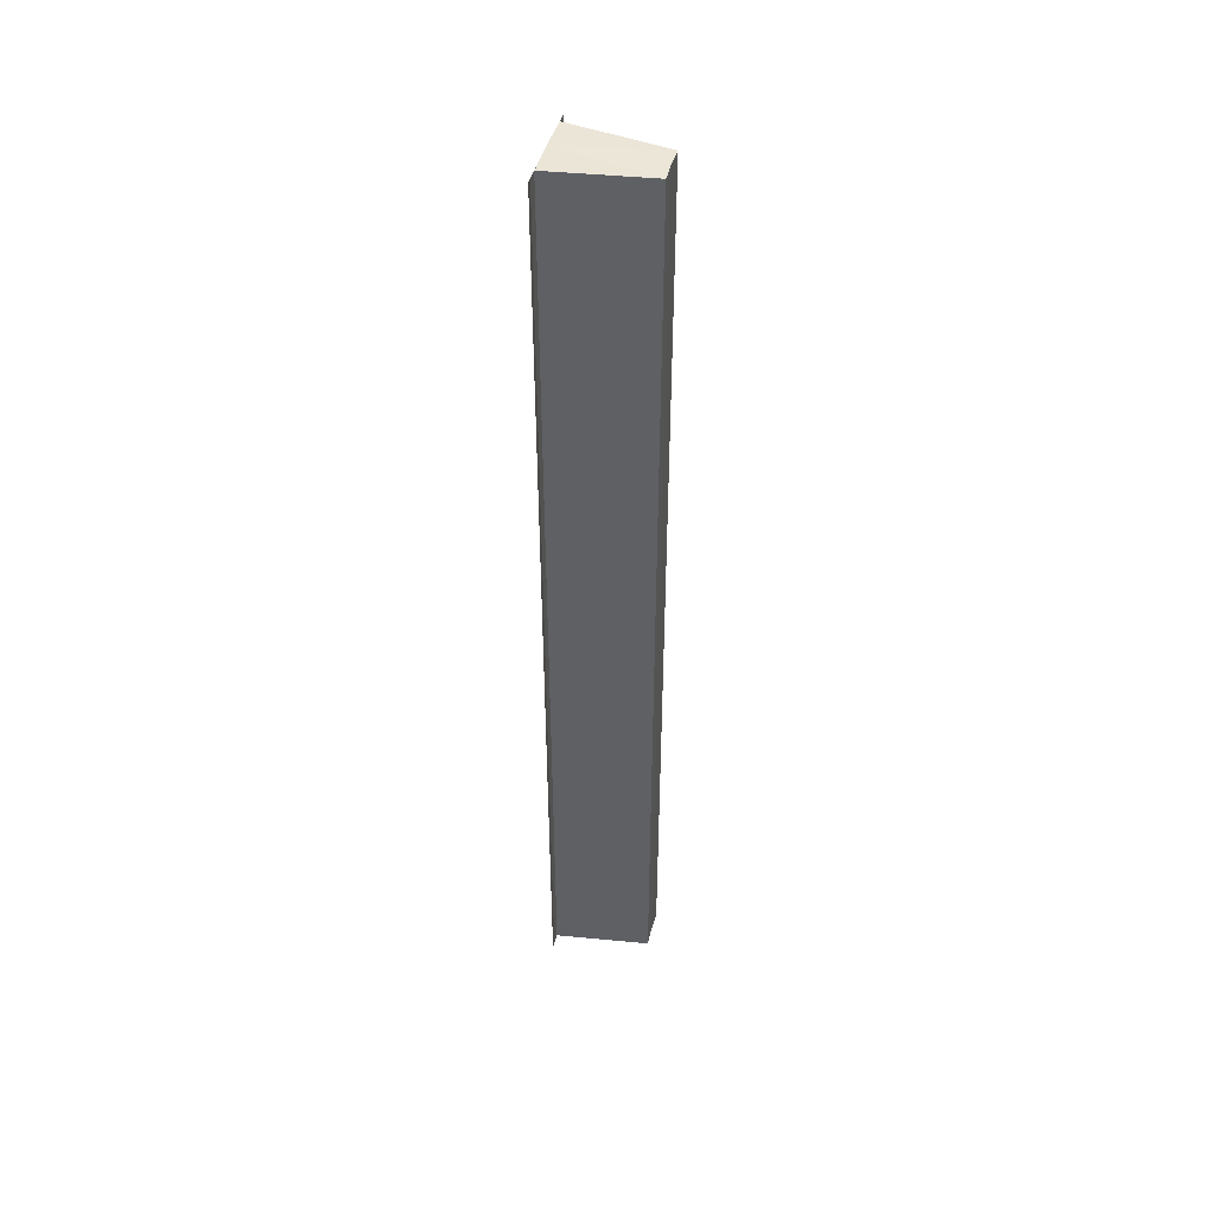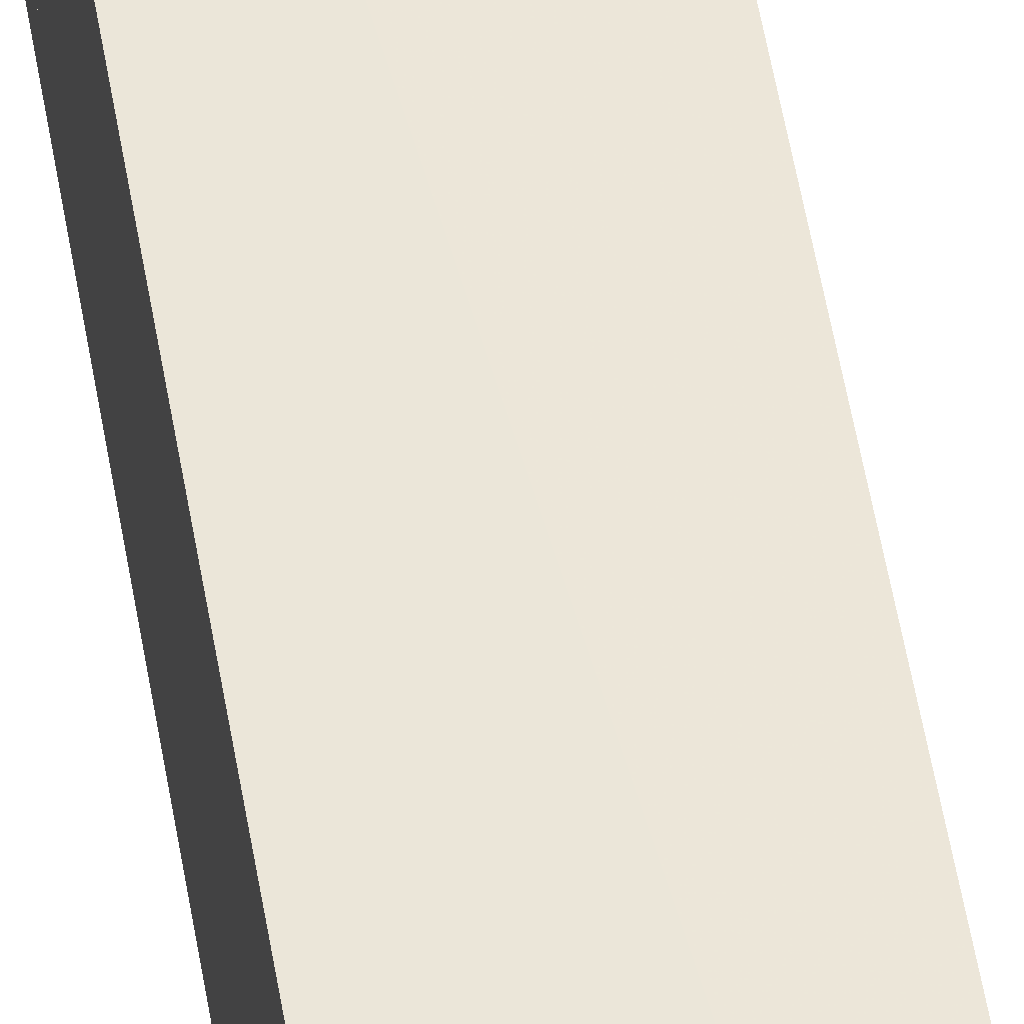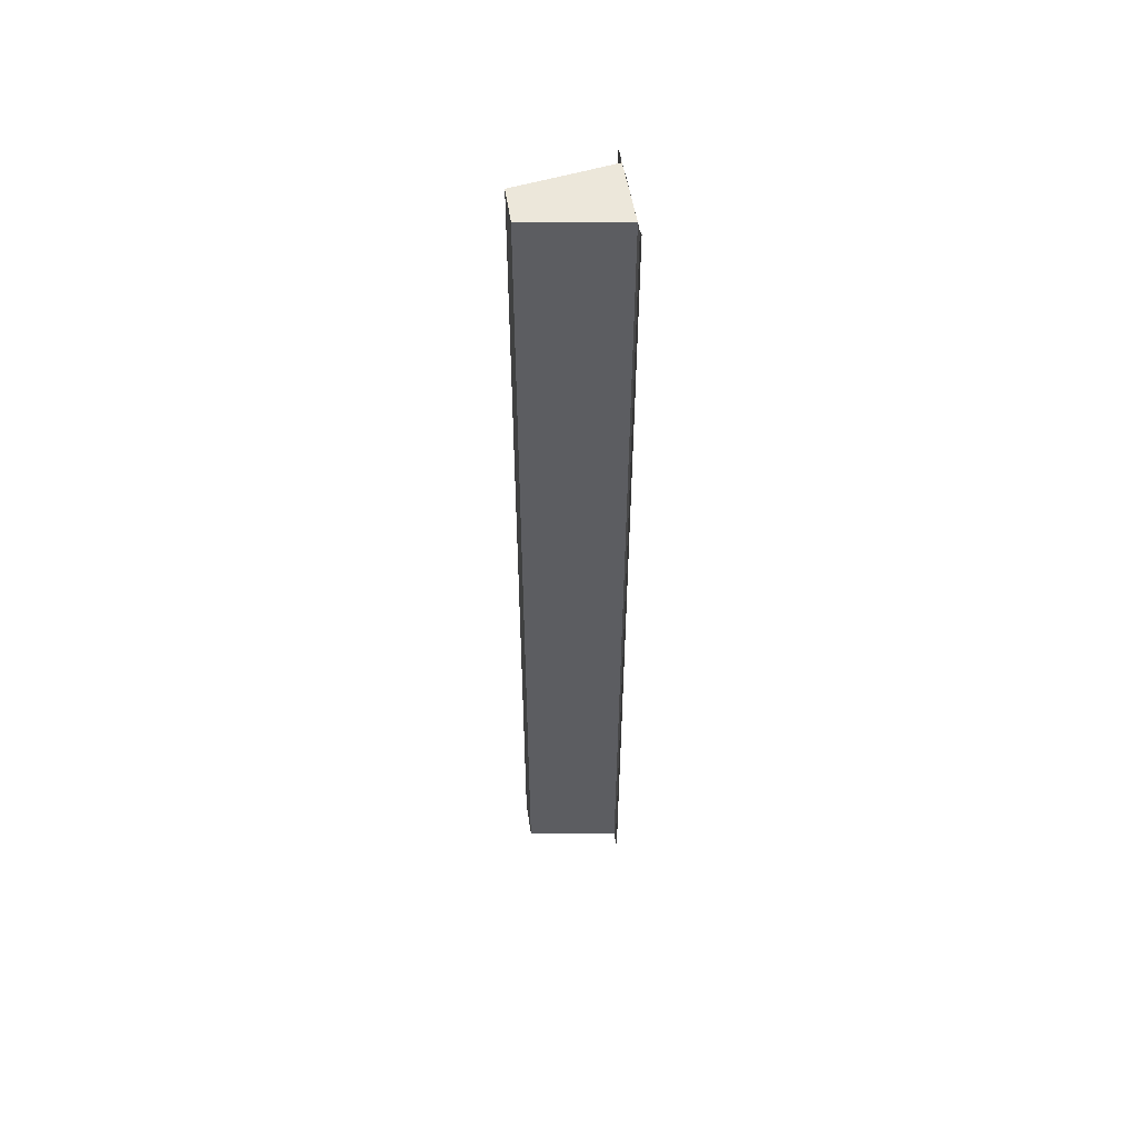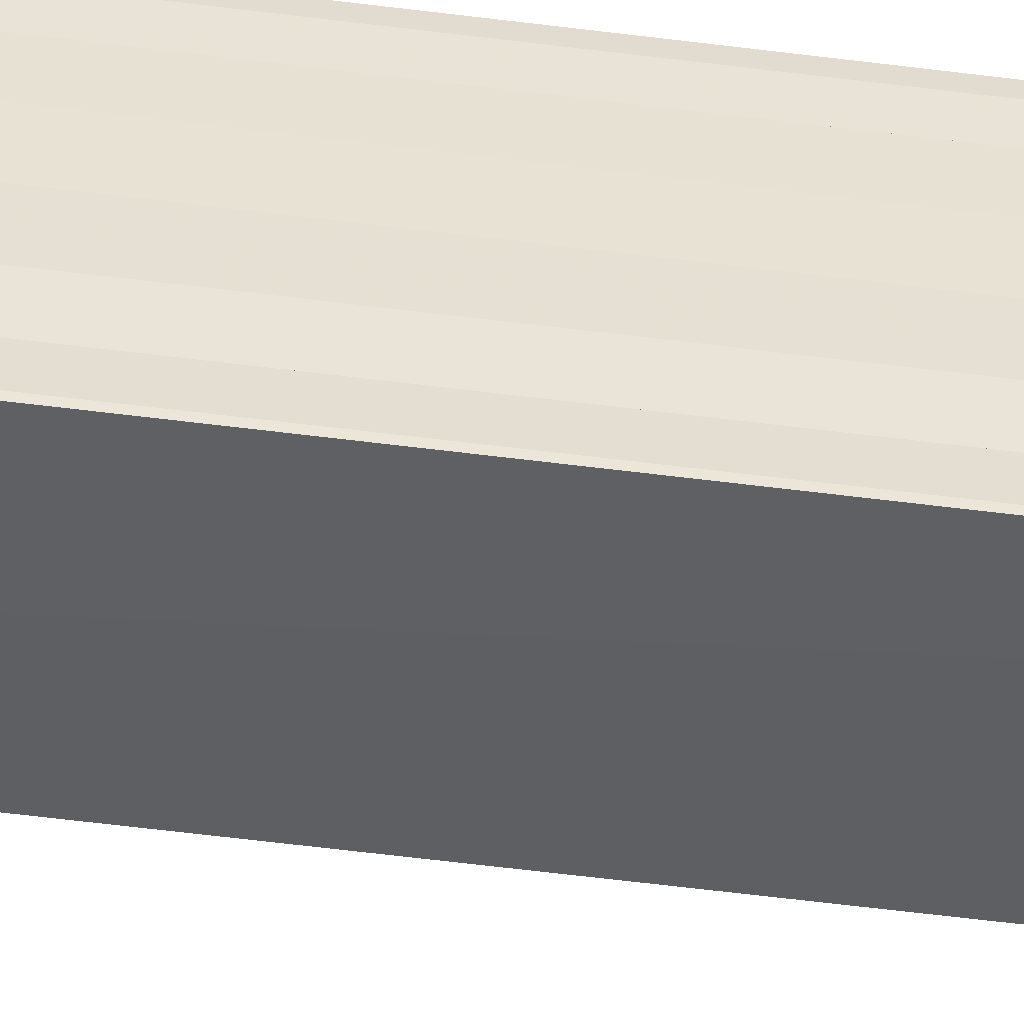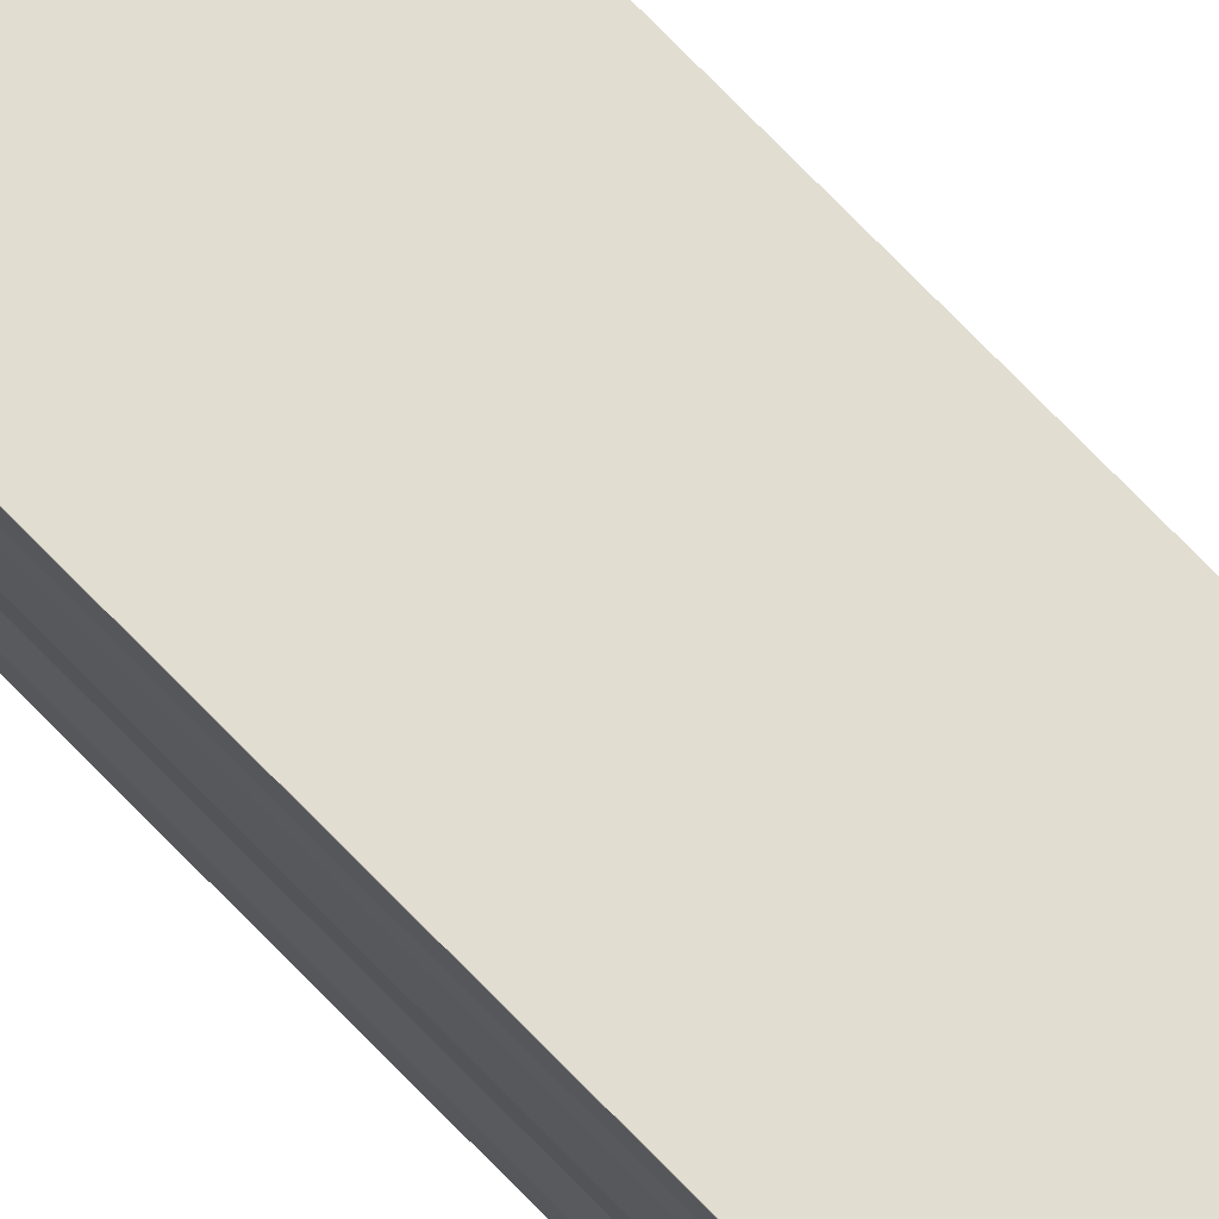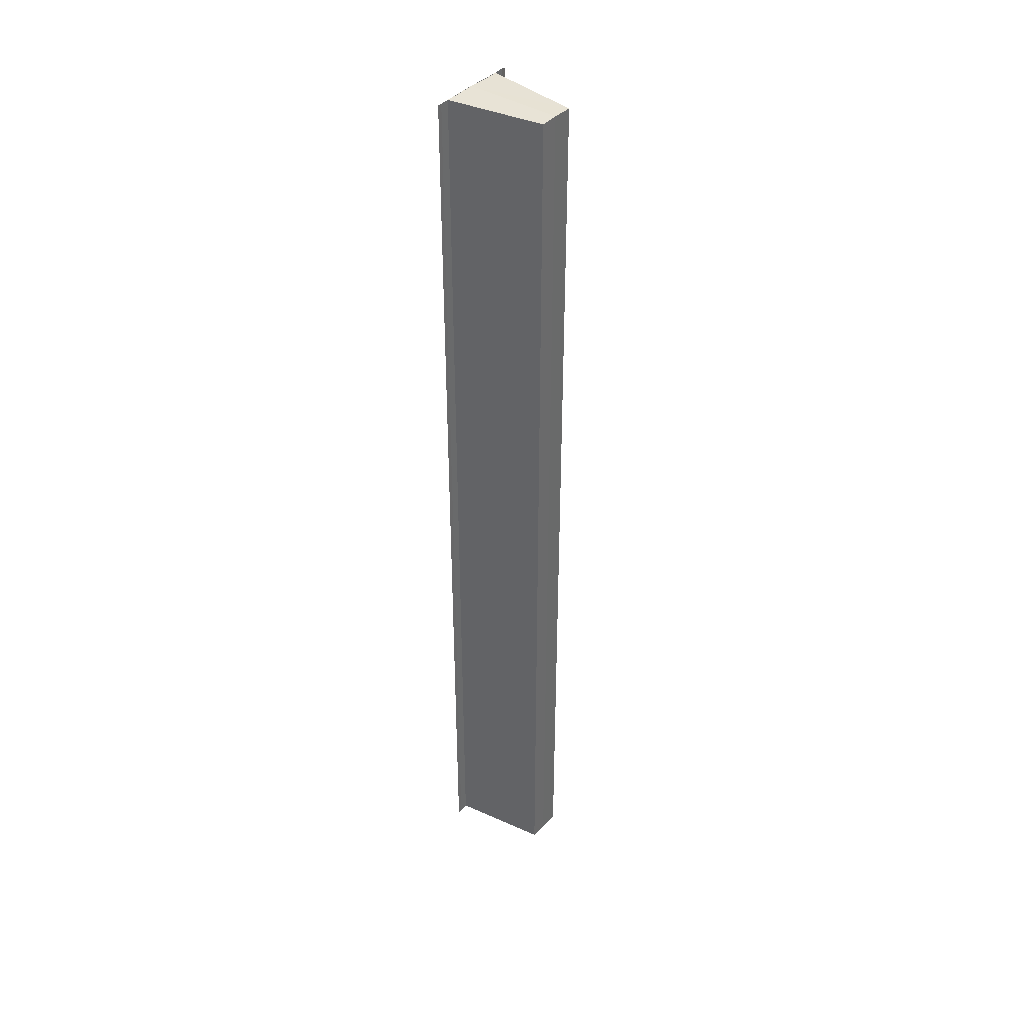
<metadata>
{"format":"obj","ext":"obj","renderer":"f3d","projection":"perspective","resolution":1024,"background":"white","views":[{"elev":45.7,"azim":15.0,"up":"+Y"},{"elev":48.4,"azim":-8.8,"up":"+Z"},{"elev":53.5,"azim":170.6,"up":"+Y"},{"elev":-51.1,"azim":-98.2,"up":"+Z"},{"elev":76.1,"azim":-44.5,"up":"+Z"},{"elev":39.7,"azim":37.8,"up":"+Y"}]}
</metadata>
<code>
o 7781
v 2247 1888 14.08
v 2247 1888 14.09
v 2247 1888 14.08
v 2247 1888 14.08
v 2247 1888 14.08
v 2247 1888 14.08
v 2247 1888 14.08
v 2247 1888 14.09
v 2247 1888 14.09
v 2247 1888 14.08
v 2247 1888 14.08
v 2247 1888 14.09
v 2247 1888 14.08
v 2247 1888 14.08
v 2247 1888 14.08
v 2247 1888 14.08
v 2247 1888 14.09
v 2247 1888 14.09
v 2247 1888 14.09
v 2247 1888 14.09
v 2247 1888 14.09
v 2247 1888 14.09
v 2247 1888 14.09
v 2247 1888 14.09
v 2247 1888 14.09
v 2247 1888 14.08
v 2247 1888 14.08
v 2247 1888 14.08
v 2247 1888 14.08
v 2247 1888 14.08
v 2247 1888 14.08
v 2247 1888 14.08
v 2247 1888 14.09
v 2247 1888 14.09
v 2247 1888 14.09
v 2247 1888 14.09
v 2247 1888 14.09
v 2247 1888 14.09
v 2247 1888 14.09
v 2247 1888 14.09
v 2247 1888 14.09
v 2247 1888 14.09
v 2247 1888 14.09
v 2247 1888 14.08
v 2247 1888 14.08
v 2247 1888 14.08
v 2247 1888 14.08
v 2247 1888 14.08
v 2247 1888 14.08
v 2247 1888 14.08
v 2247 1888 14.09
v 2247 1888 14.09
v 2247 1888 14.08
v 2247 1888 14.08
v 2247 1888 14.08
v 2247 1888 14.08
v 2247 1888 14.08
v 2247 1888 14.08
v 2247 1888 14.08
f 1 2 3
f 4 1 5
f 5 6 7
f 7 8 9
f 10 8 11
f 10 12 8
f 10 11 13
f 10 13 14
f 15 13 16
f 17 12 18
f 19 12 18
f 20 21 17
f 22 21 19
f 22 23 19
f 19 24 25
f 26 27 15
f 26 28 15
f 29 28 30
f 15 31 32
f 30 31 32
f 33 34 35
f 36 34 37
f 37 38 39
f 35 38 39
f 40 41 35
f 42 41 43
f 41 10 43
f 43 10 44
f 10 45 44
f 45 46 47
f 44 45 47
f 47 14 48
f 44 48 49
f 44 49 50
f 44 50 51
f 44 51 52
f 53 14 54
f 53 55 56
f 57 58 53
f 57 59 53

</code>
